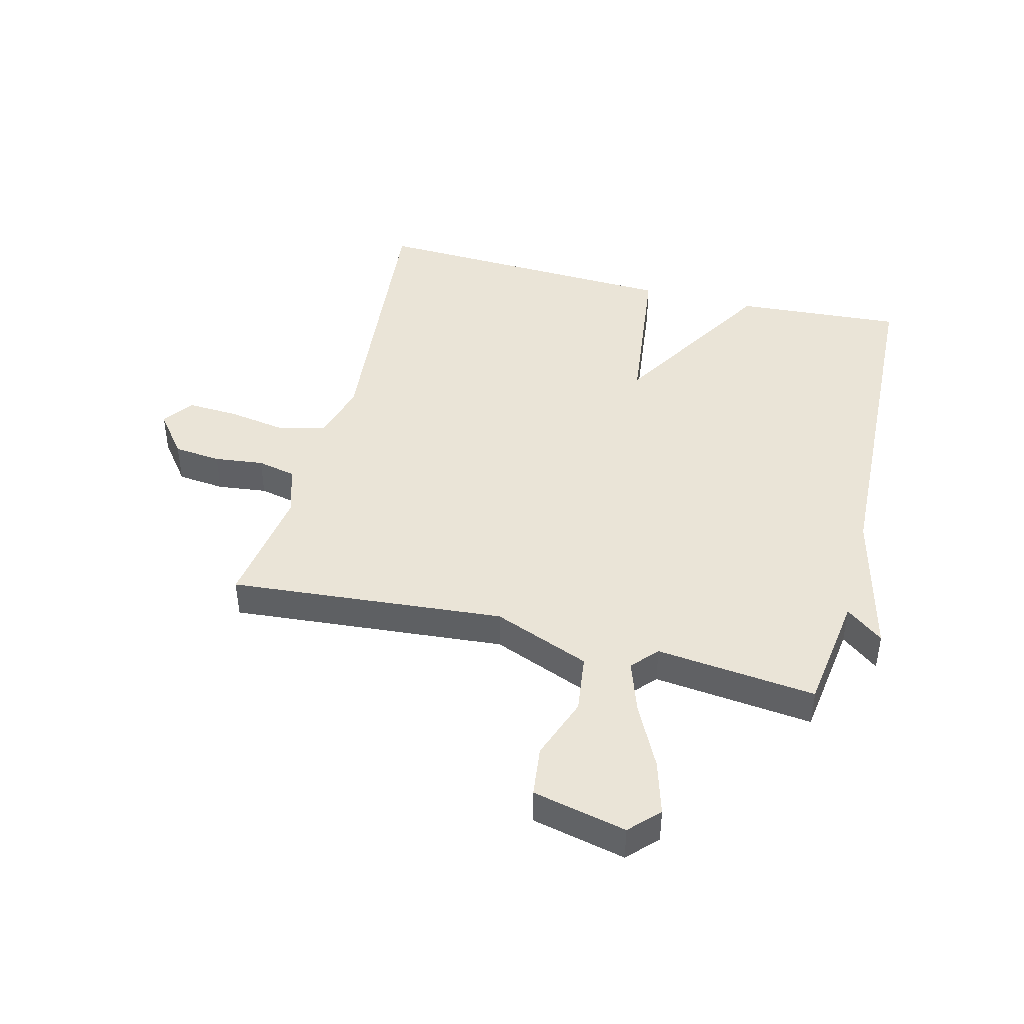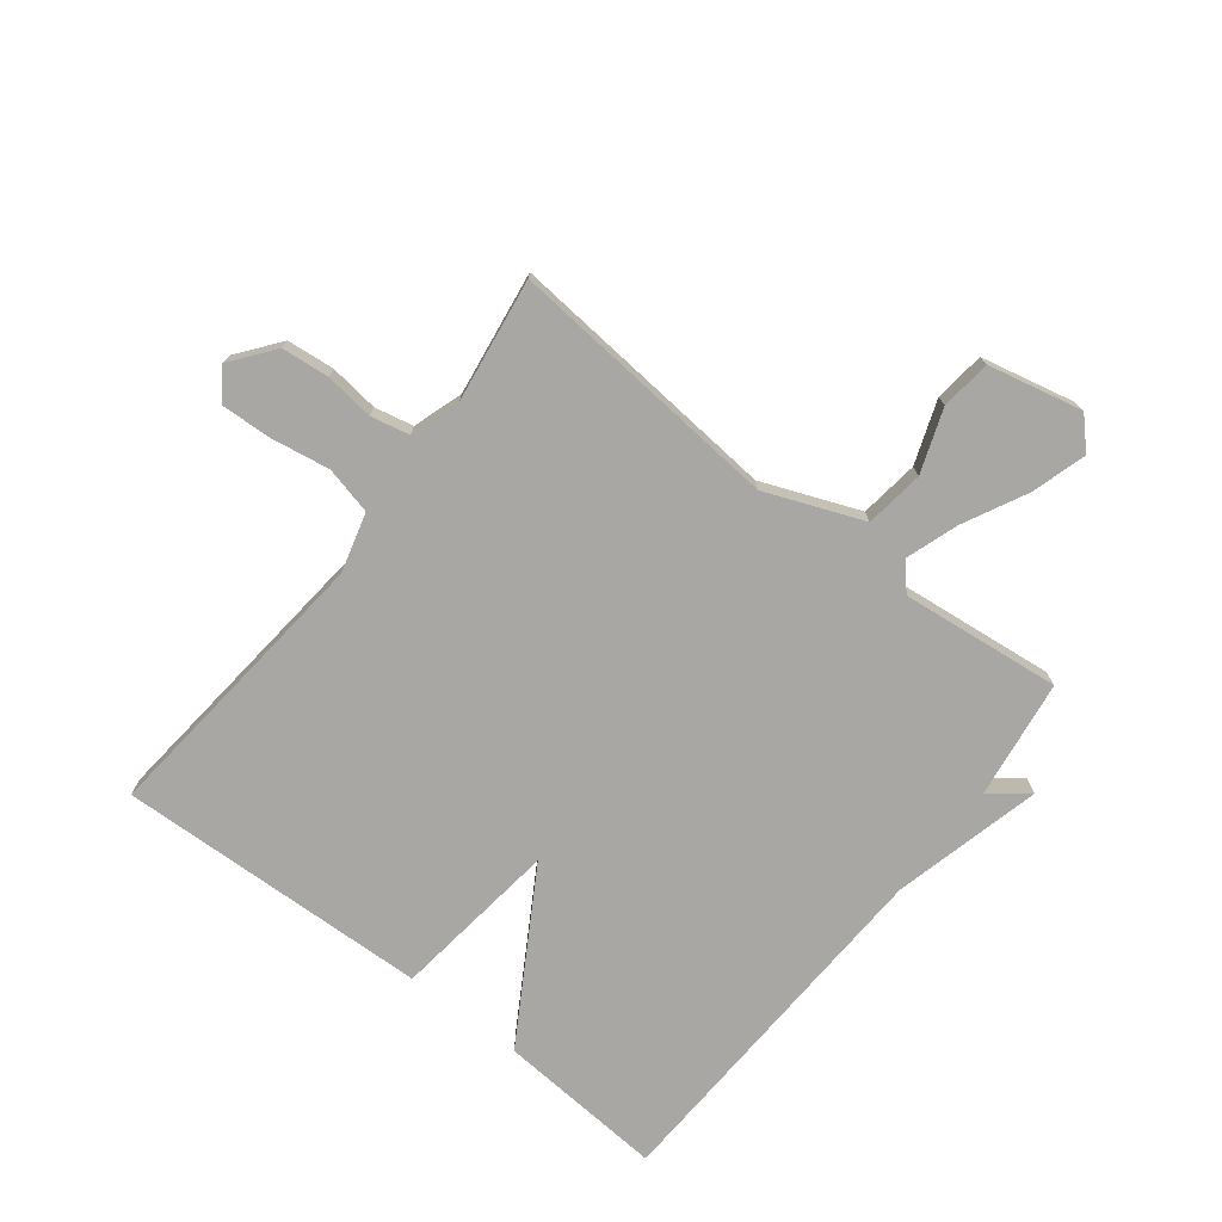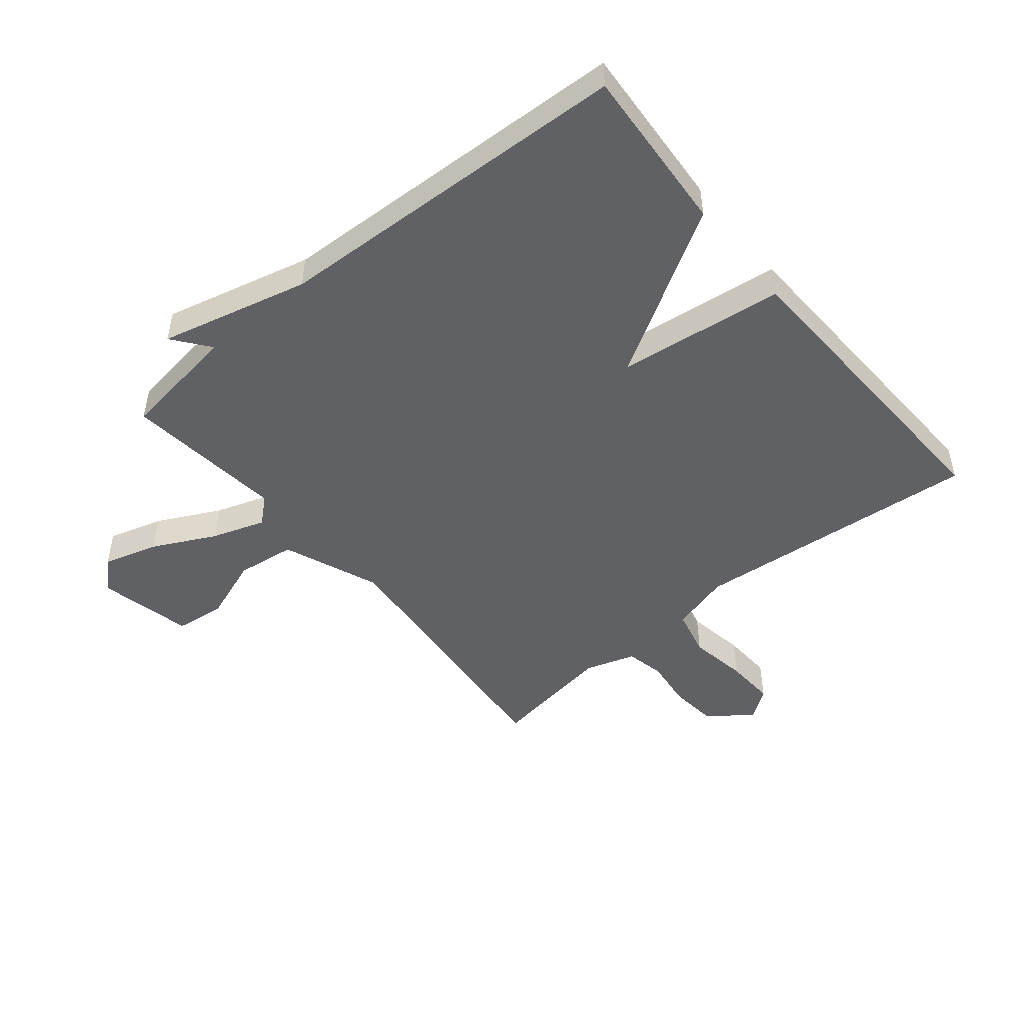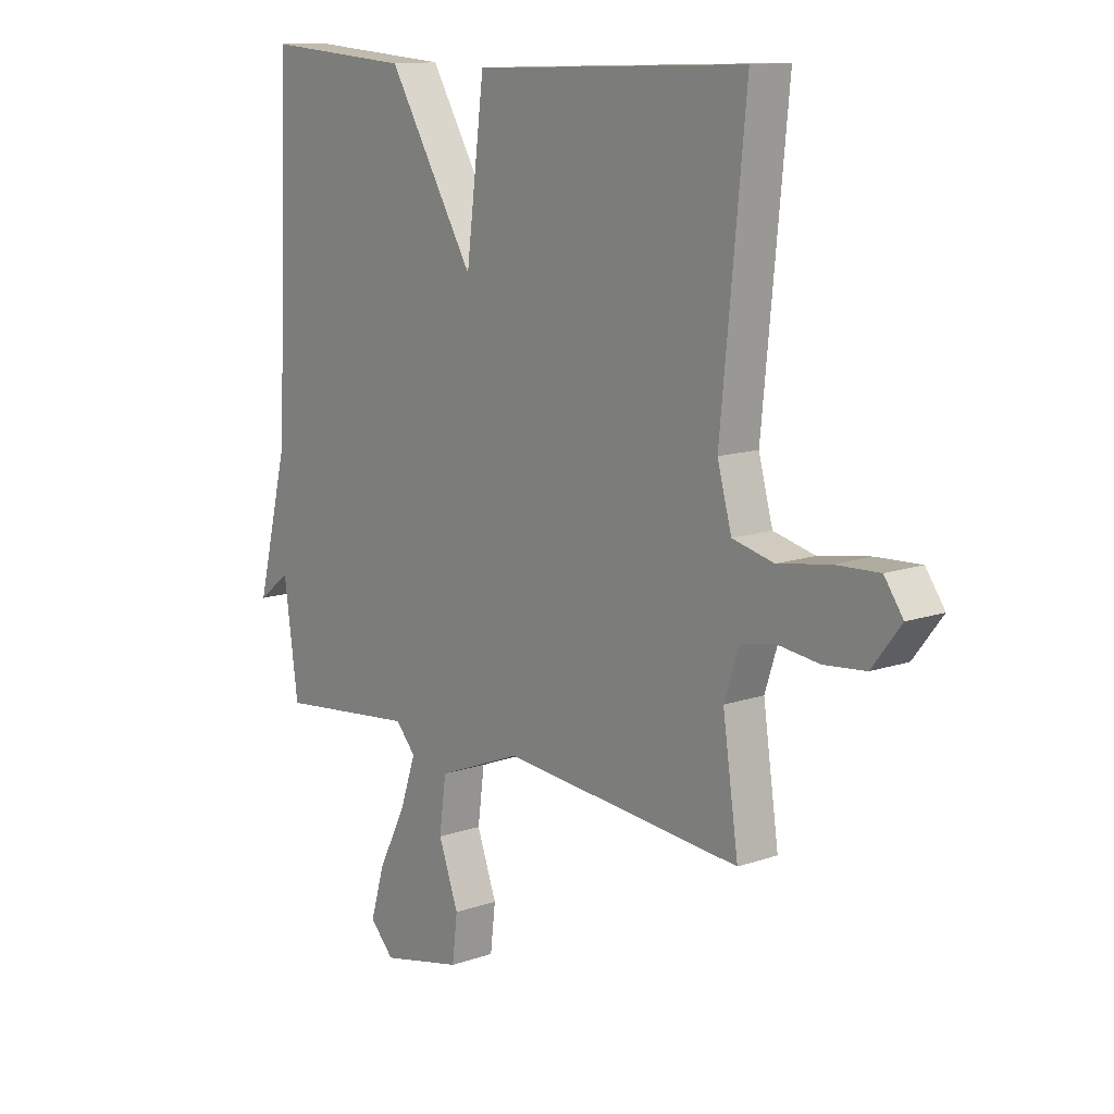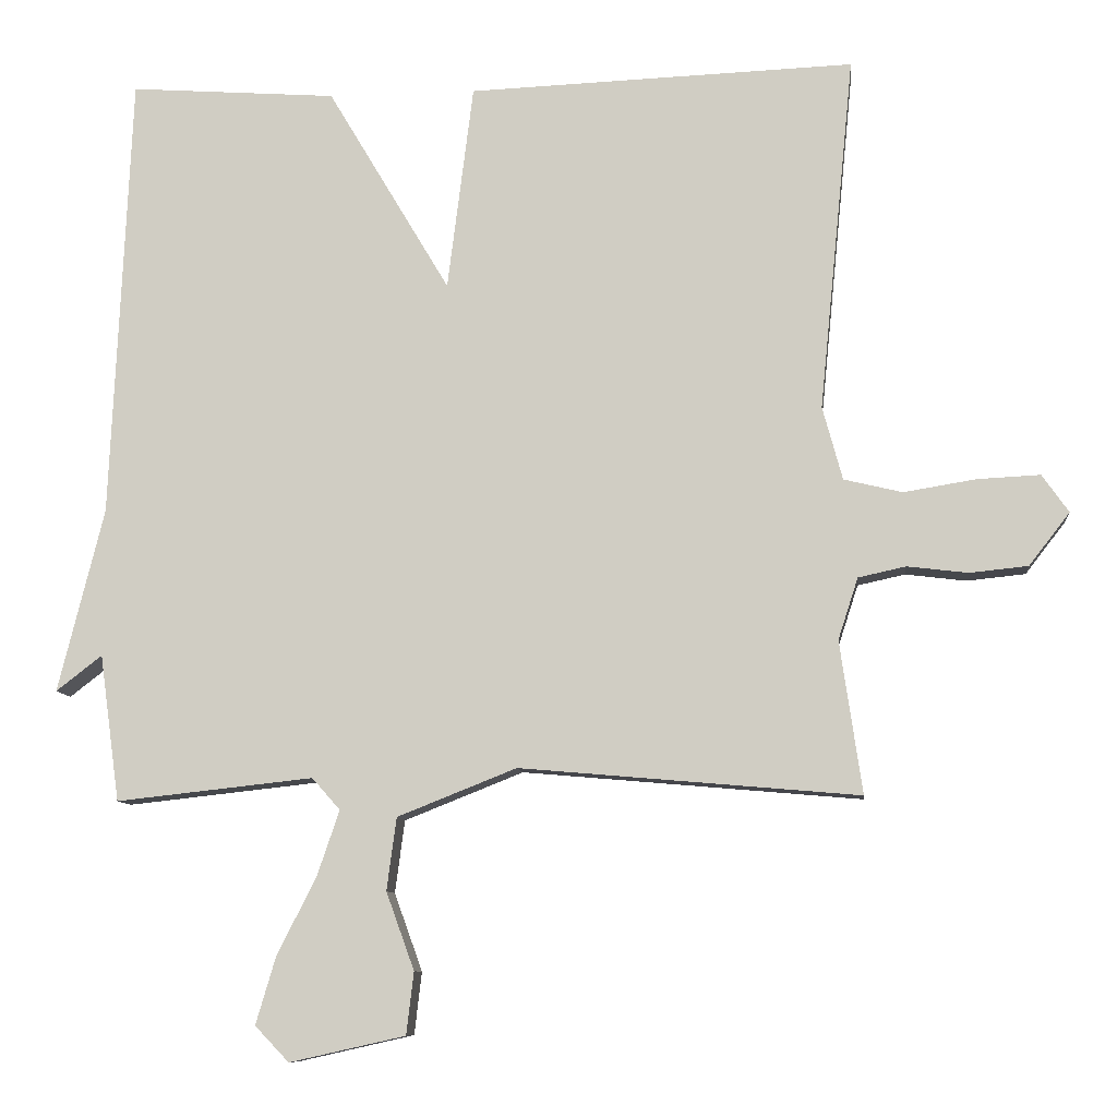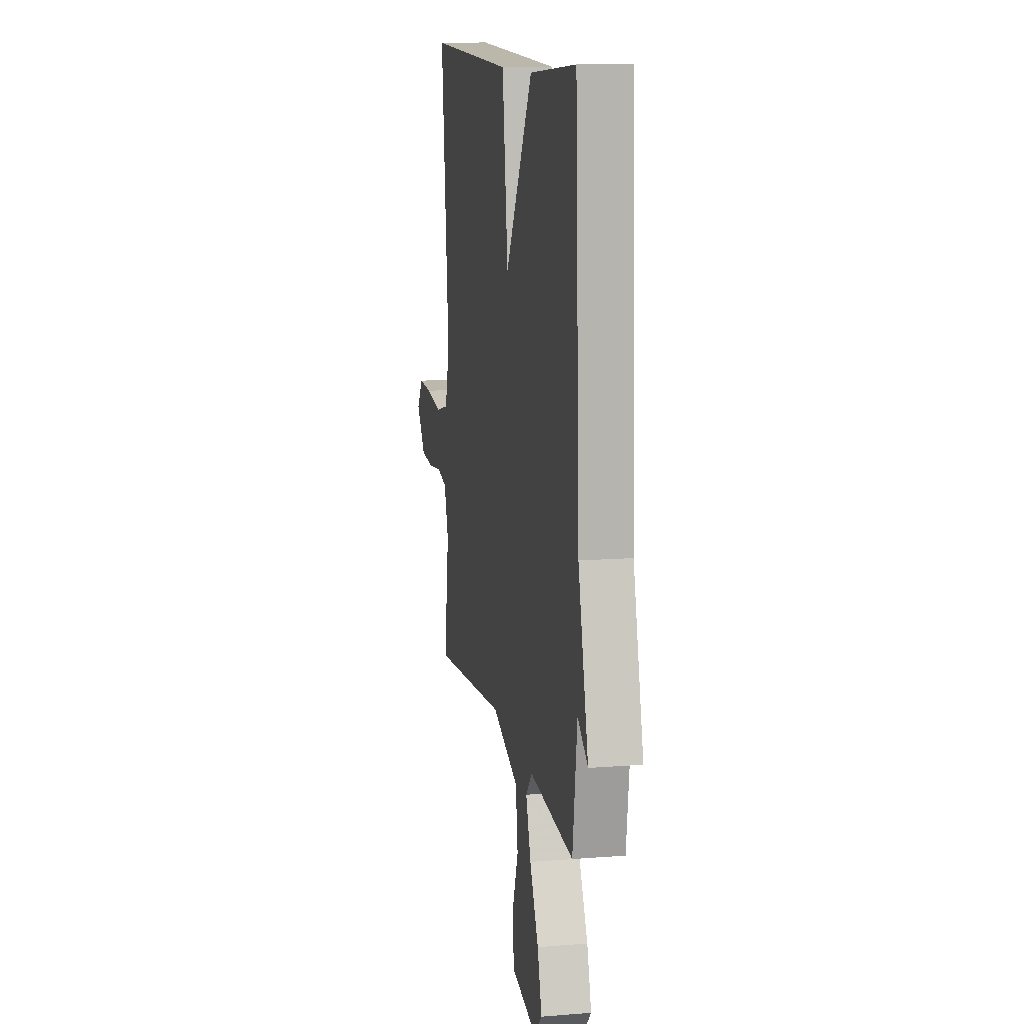
<metadata>
{"format":"obj","ext":"obj","renderer":"f3d","projection":"perspective","resolution":1024,"background":"white","views":[{"elev":43.9,"azim":-165.6,"up":"+Y"},{"elev":-74.7,"azim":142.1,"up":"+Y"},{"elev":-48.6,"azim":-50.4,"up":"+Y"},{"elev":12.4,"azim":51.0,"up":"+Z"},{"elev":-9.2,"azim":5.9,"up":"+Z"},{"elev":12.1,"azim":-100.8,"up":"+Z"}]}
</metadata>
<code>
v -0.5 0.07 -0.5
v -0.527 0.07 -0.302
v -0.589 0.07 -0.35
v -0.527 0.07 -0.102
v -0.5 0.07 0.5
v -0.221 0.07 0.48
v -0.056 0.07 0.203
v -0.021 0.07 0.48
v 0.5 0.07 0.5
v 0.453 0.07 0.021
v 0.48 0.07 -0.078
v 0.559 0.07 -0.097
v 0.657 0.07 -0.081
v 0.741 0.07 -0.077
v 0.777 0.07 -0.128
v 0.722 0.07 -0.199
v 0.643 0.07 -0.207
v 0.561 0.07 -0.197
v 0.497 0.07 -0.211
v 0.47 0.07 -0.294
v 0.5 0.07 -0.5
v 0.042 0.07 -0.46
v -0.119 0.07 -0.524
v -0.132 0.07 -0.622
v -0.094 0.07 -0.727
v -0.104 0.07 -0.811
v -0.26 0.07 -0.846
v -0.306 0.07 -0.798
v -0.279 0.07 -0.707
v -0.226 0.07 -0.602
v -0.196 0.07 -0.514
v -0.234 0.07 -0.471
v -0.5 0 -0.5
v -0.527 0 -0.302
v -0.589 0 -0.35
v -0.527 0 -0.102
v -0.5 0 0.5
v -0.221 0 0.48
v -0.056 0 0.203
v -0.021 0 0.48
v 0.5 0 0.5
v 0.453 0 0.021
v 0.48 0 -0.078
v 0.559 0 -0.097
v 0.657 0 -0.081
v 0.741 0 -0.077
v 0.777 0 -0.128
v 0.722 0 -0.199
v 0.643 0 -0.207
v 0.561 0 -0.197
v 0.497 0 -0.211
v 0.47 0 -0.294
v 0.5 0 -0.5
v 0.042 0 -0.46
v -0.119 0 -0.524
v -0.132 0 -0.622
v -0.094 0 -0.727
v -0.104 0 -0.811
v -0.26 0 -0.846
v -0.306 0 -0.798
v -0.279 0 -0.707
v -0.226 0 -0.602
v -0.196 0 -0.514
v -0.234 0 -0.471
f 28 29 30
f 27 28 30
f 26 27 30
f 25 26 30
f 24 25 30
f 23 24 30 31
f 22 23 31 32
f 20 21 22
f 19 20 22 32
f 16 17 18
f 15 16 18
f 14 15 18
f 13 14 18
f 12 13 18
f 11 12 18 19
f 32 1 2
f 19 32 2
f 11 19 2
f 10 11 2
f 7 8 9 10
f 4 5 6 7
f 2 3 4 7
f 2 7 10
f 62 61 60
f 62 60 59
f 62 59 58
f 62 58 57
f 62 57 56
f 63 62 56 55
f 64 63 55 54
f 54 53 52
f 64 54 52 51
f 50 49 48
f 50 48 47
f 50 47 46
f 50 46 45
f 50 45 44
f 51 50 44 43
f 34 33 64
f 34 64 51
f 34 51 43
f 34 43 42
f 42 41 40 39
f 39 38 37 36
f 39 36 35 34
f 42 39 34
f 1 33 34 2
f 2 34 35 3
f 3 35 36 4
f 4 36 37 5
f 5 37 38 6
f 6 38 39 7
f 7 39 40 8
f 8 40 41 9
f 9 41 42 10
f 10 42 43 11
f 11 43 44 12
f 12 44 45 13
f 13 45 46 14
f 14 46 47 15
f 15 47 48 16
f 16 48 49 17
f 17 49 50 18
f 18 50 51 19
f 19 51 52 20
f 20 52 53 21
f 21 53 54 22
f 22 54 55 23
f 23 55 56 24
f 24 56 57 25
f 25 57 58 26
f 26 58 59 27
f 27 59 60 28
f 28 60 61 29
f 29 61 62 30
f 30 62 63 31
f 31 63 64 32
f 32 64 33 1

</code>
